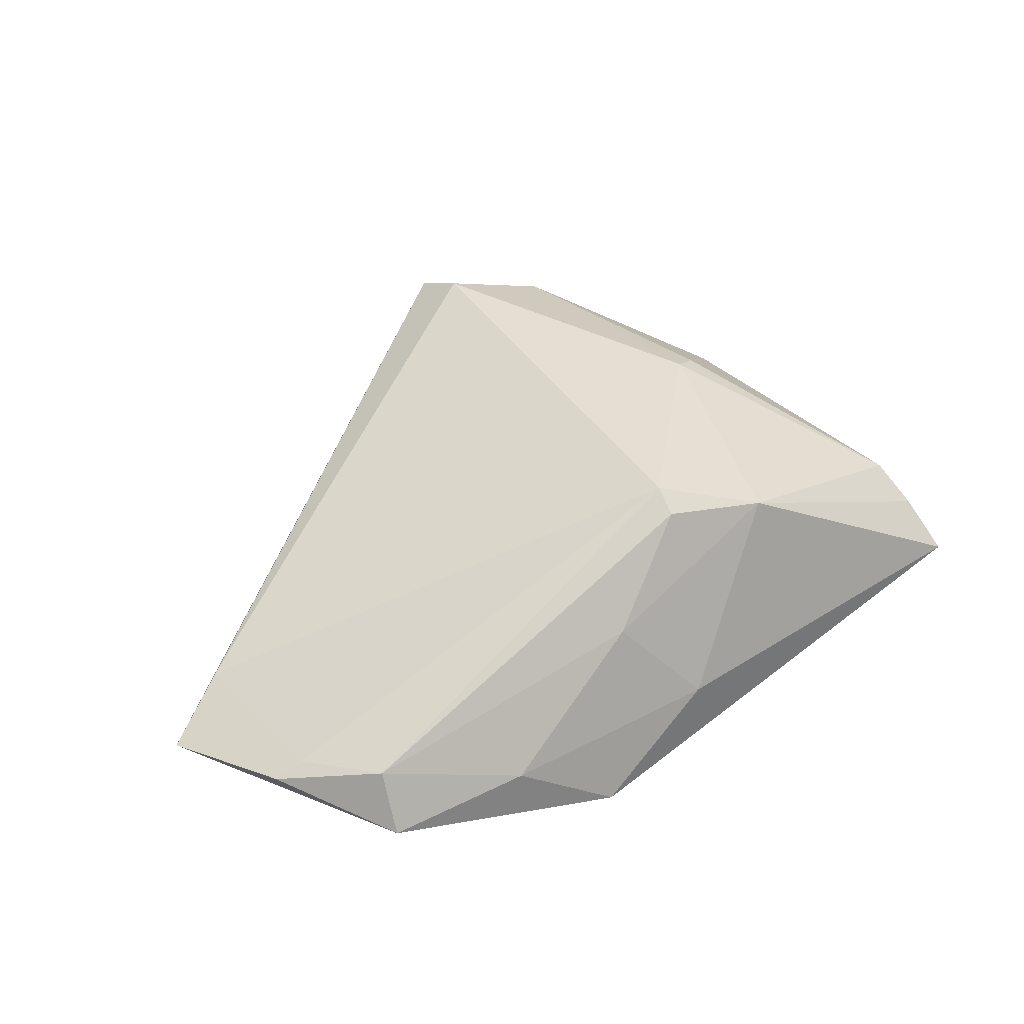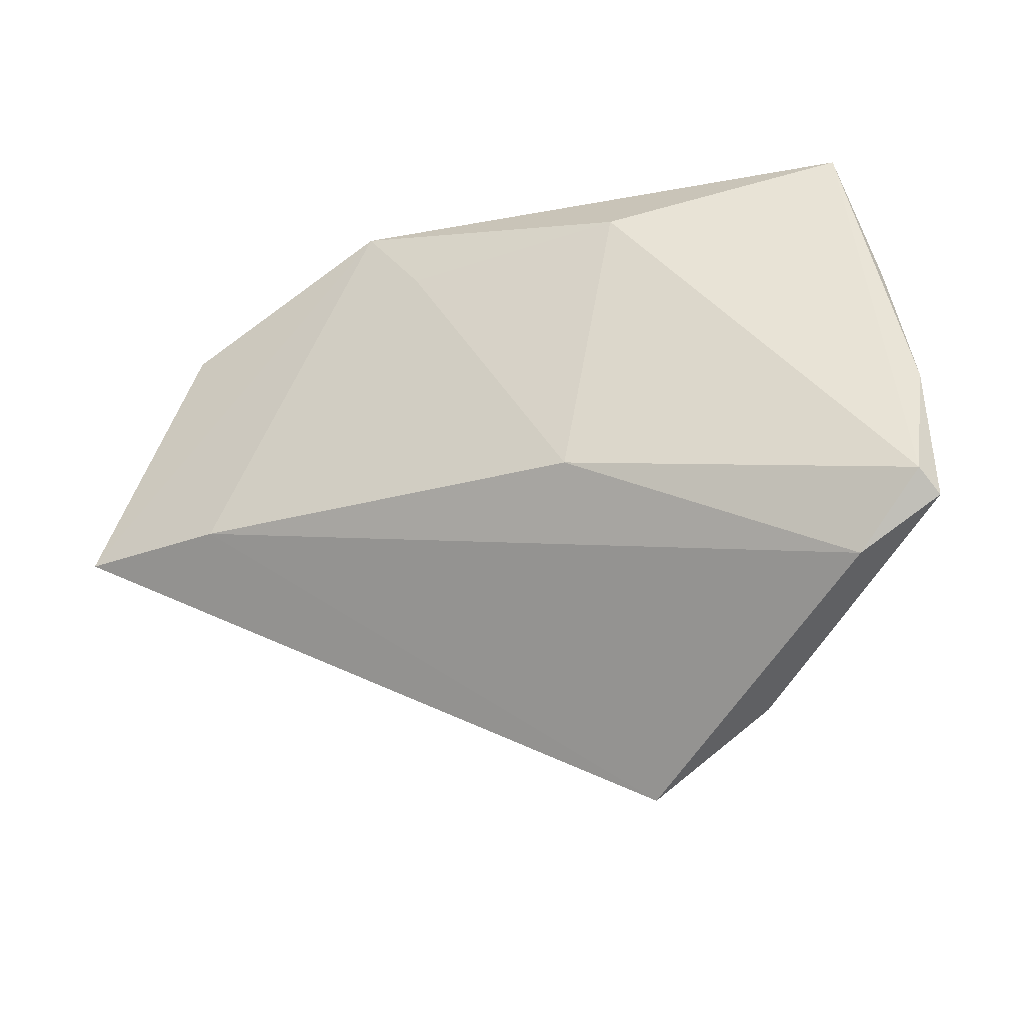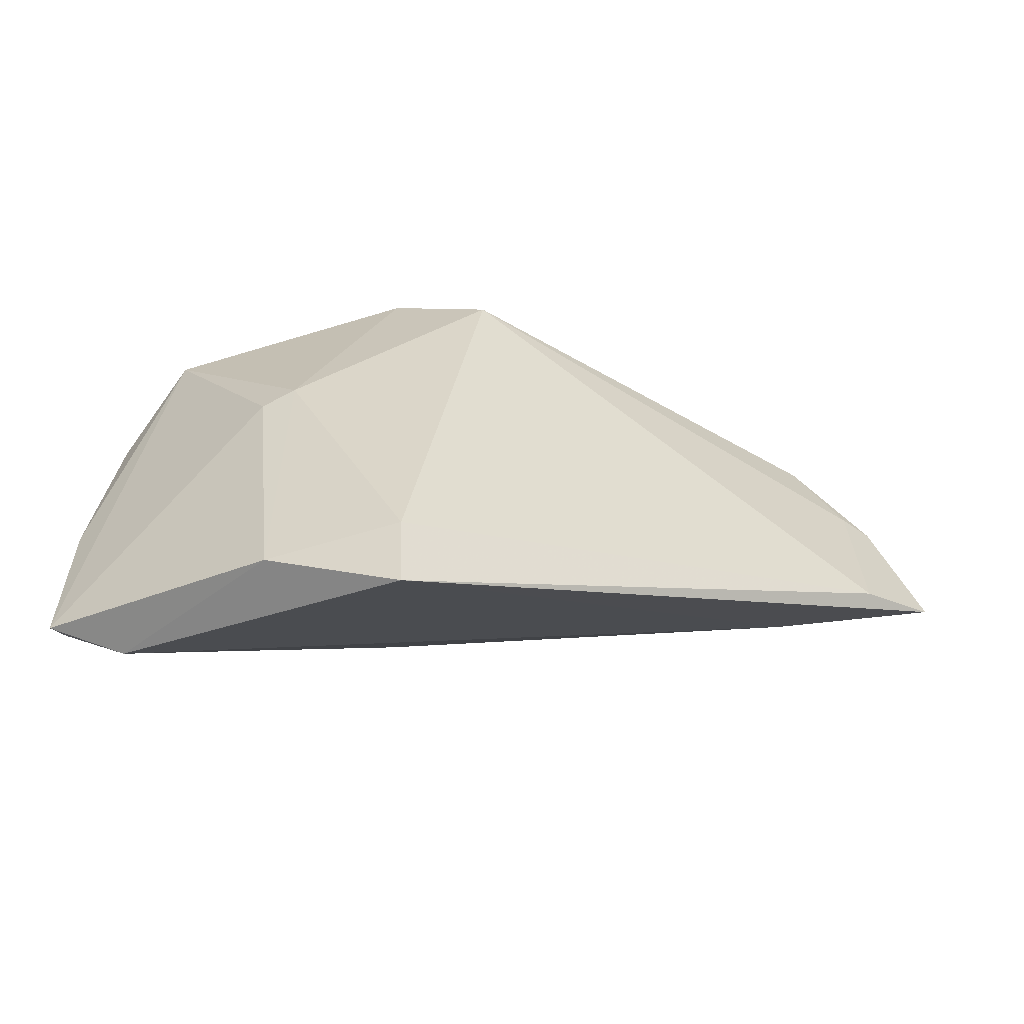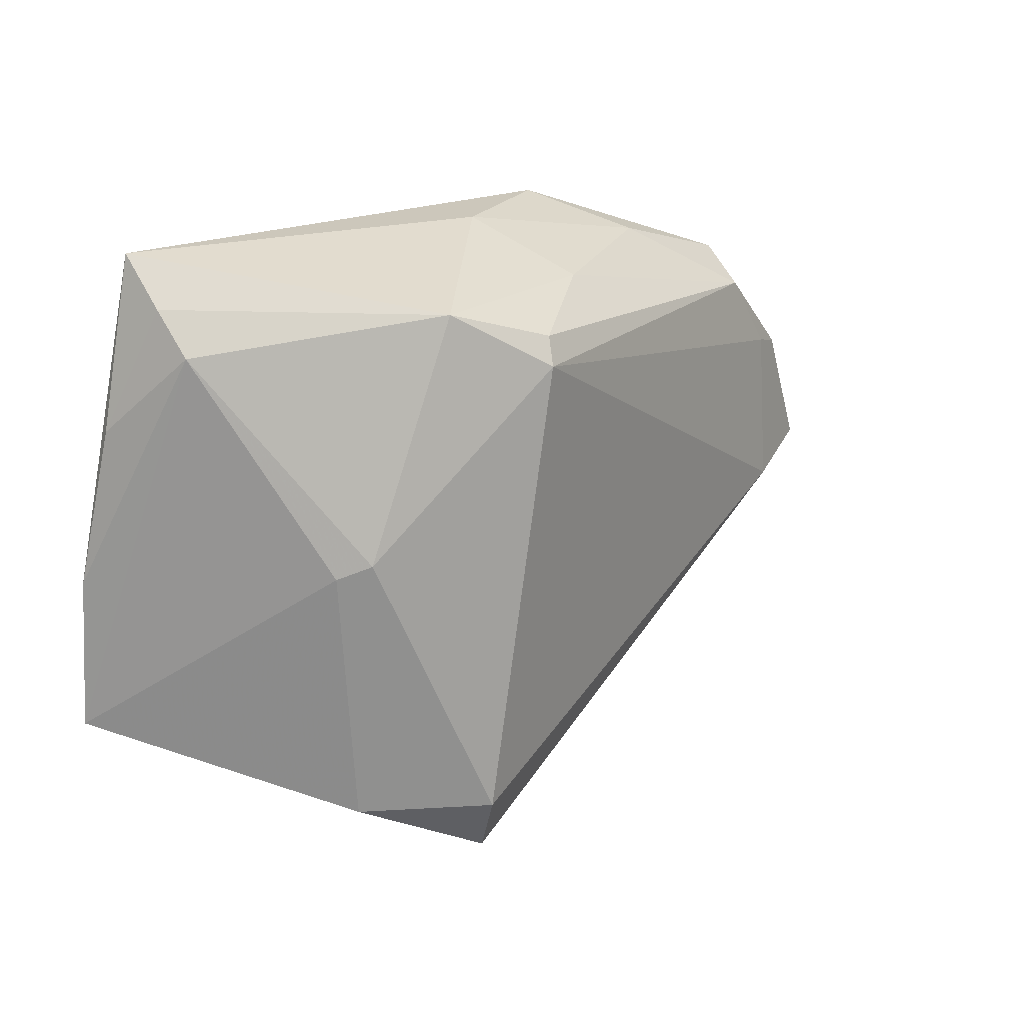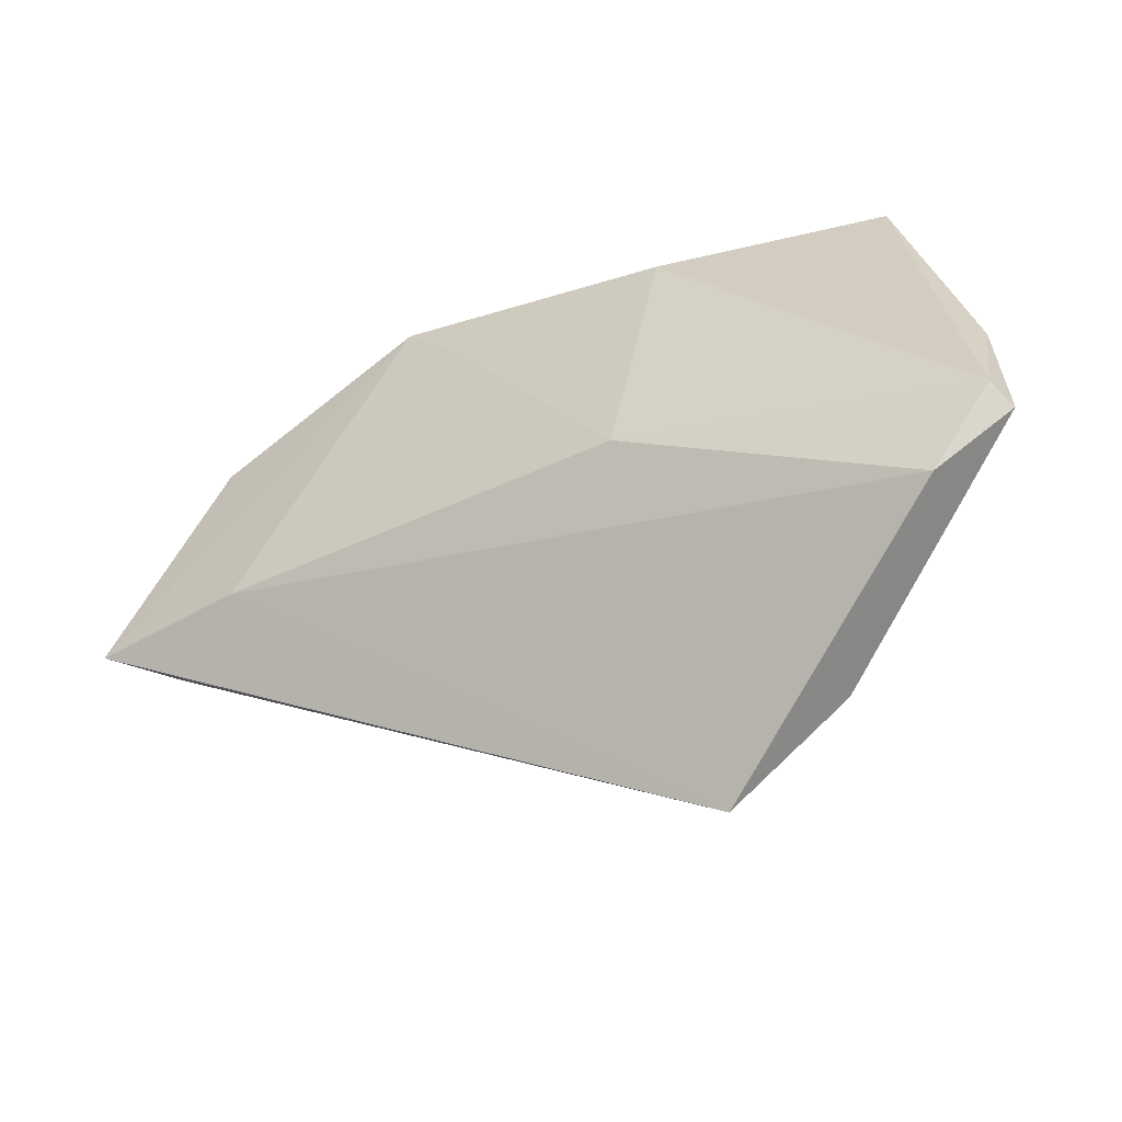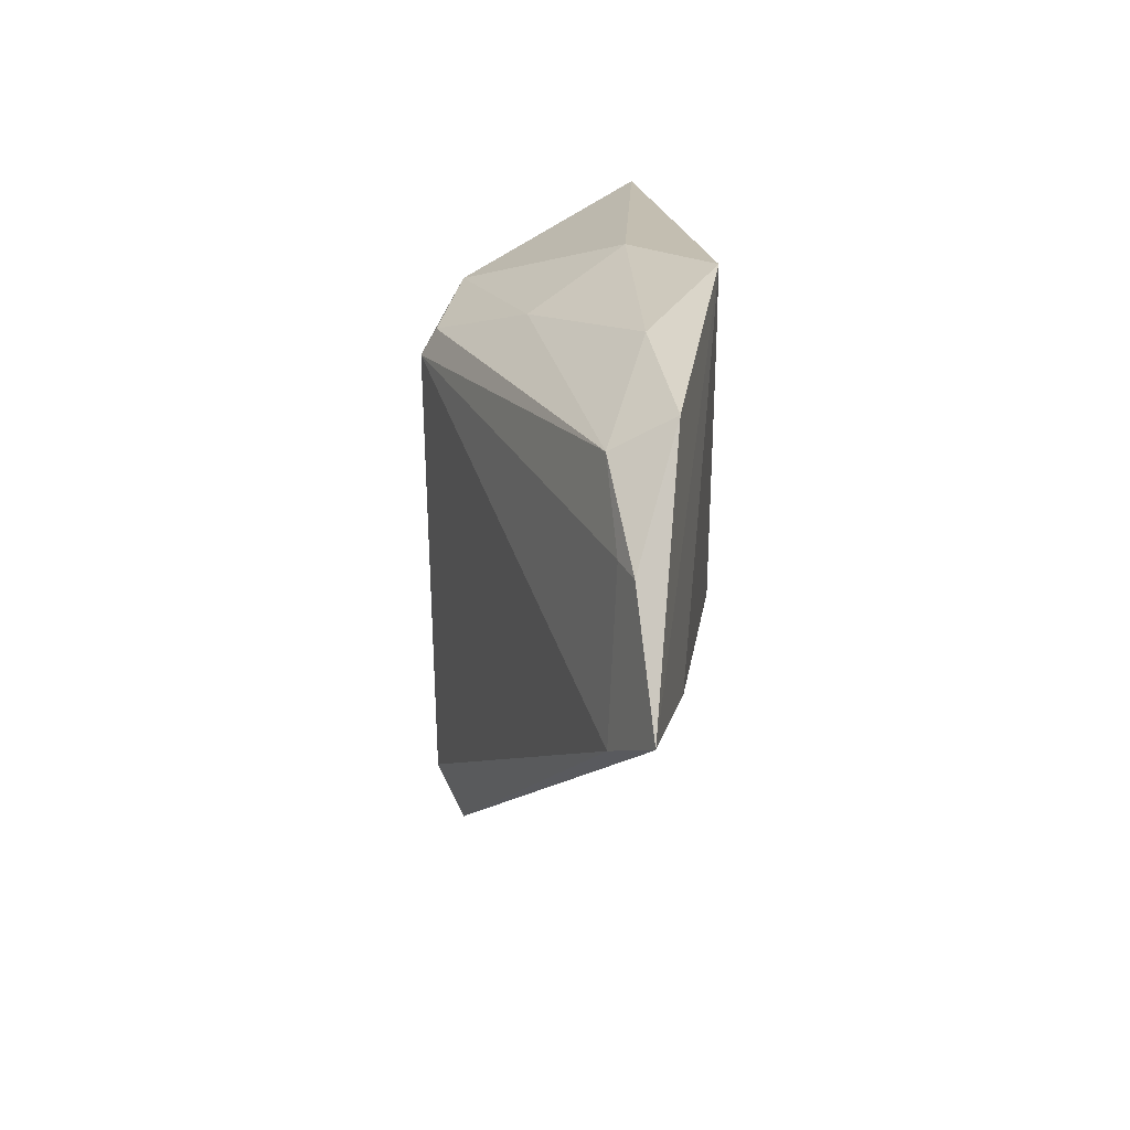
<metadata>
{"format":"obj","ext":"obj","renderer":"f3d","projection":"perspective","resolution":1024,"background":"white","views":[{"elev":40.3,"azim":141.3,"up":"+Z"},{"elev":-35.8,"azim":-157.2,"up":"+Y"},{"elev":-58.5,"azim":-4.8,"up":"+Y"},{"elev":18.5,"azim":-33.3,"up":"+Y"},{"elev":-56.2,"azim":-155.1,"up":"+Y"},{"elev":17.5,"azim":92.2,"up":"+Y"}]}
</metadata>
<code>
v 0.05132 0.02289 -0.0108
v -0.04843 -0.02611 -0.007459
v 0.06644 -0.006561 -0.008721
v -0.004713 -0.04511 0.01601
v -0.04041 0.03289 -0.004881
v 0.04659 -0.008368 -0.0116
v 0.007437 0.03238 -0.004679
v -0.03785 0.02185 0.004913
v -0.008427 0.02537 0.01543
v 0.05674 0.009496 -0.004778
v -0.00524 -0.01423 -0.01519
v -0.04792 -0.007159 -0.006159
v 0.01571 0.02275 -0.01519
v 0.05043 0.01885 -0.003416
v -0.02433 -0.00505 0.01482
v -0.005211 -0.03805 0.01934
v -0.04468 0.01207 -0.003812
v 0.05735 -0.01042 -0.003856
v 0.03451 0.02771 -0.007239
v 0.01581 0.02576 0.006235
v -0.03924 0.02706 0.0006676
v -0.02084 -0.03759 0.01251
v -0.0469 -0.02363 -0.01024
v 0.06028 0.008633 -0.006527
v -0.02042 -0.003564 0.01675
v 0.003507 0.01827 0.01966
v -0.03838 -0.03123 -0.006914
v 0.004232 0.02164 0.01769
v 0.02305 0.03289 -0.01508
v -0.01233 0.02332 -0.01519
f 18 26 16
f 18 4 3
f 16 4 18
f 5 30 23
f 30 11 23
f 22 4 16
f 22 15 2
f 2 15 8
f 16 26 25
f 25 22 16
f 15 22 25
f 25 8 15
f 27 23 11
f 2 23 27
f 27 22 2
f 4 22 27
f 29 1 3
f 29 30 5
f 2 8 12
f 12 23 2
f 5 23 12
f 9 25 26
f 8 25 9
f 26 18 10
f 10 14 26
f 10 18 3
f 6 29 3
f 11 29 6
f 6 27 11
f 3 4 6
f 4 27 6
f 13 11 30
f 30 29 13
f 13 29 11
f 5 12 17
f 17 12 8
f 7 29 5
f 5 9 7
f 3 1 24
f 24 10 3
f 1 14 24
f 14 10 24
f 5 17 21
f 21 17 8
f 21 9 5
f 8 9 21
f 20 7 9
f 29 7 19
f 7 20 19
f 1 29 19
f 19 14 1
f 19 20 14
f 28 9 26
f 28 20 9
f 26 14 28
f 14 20 28

</code>
